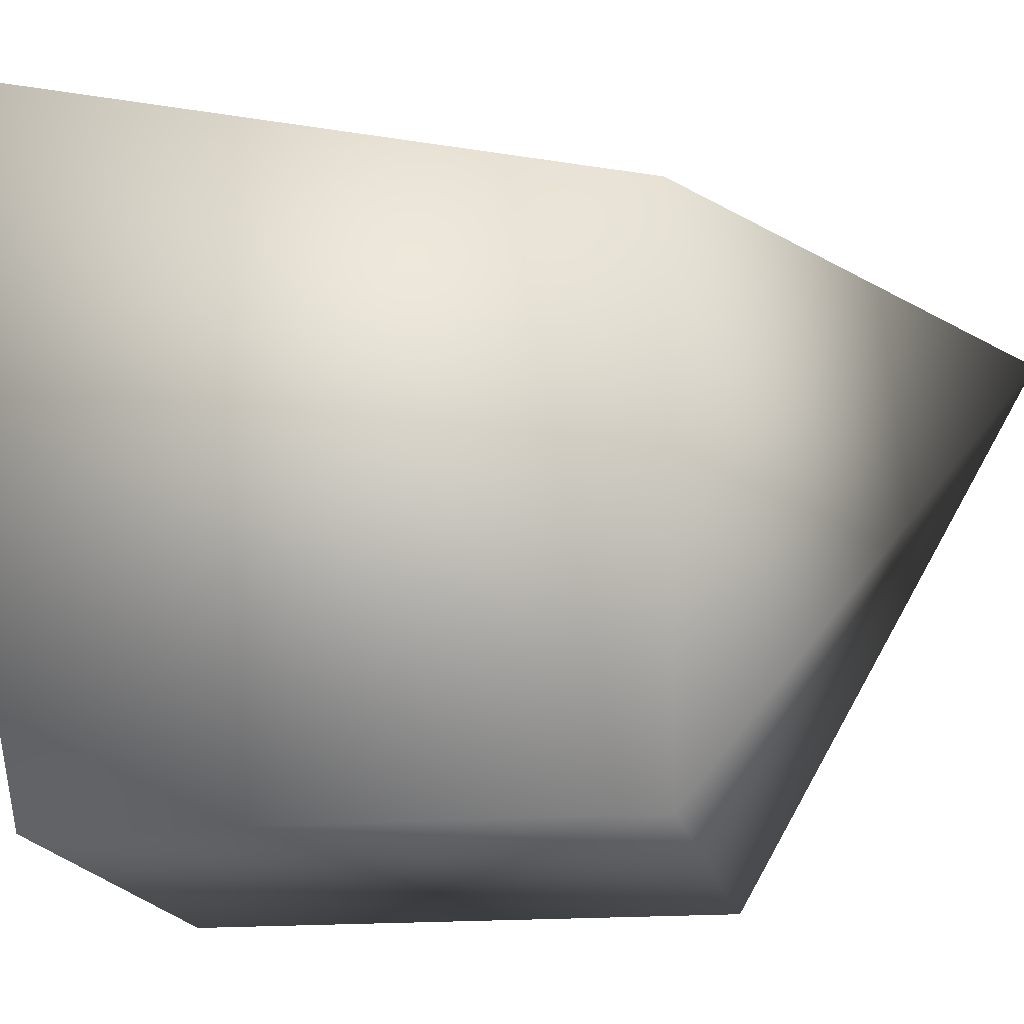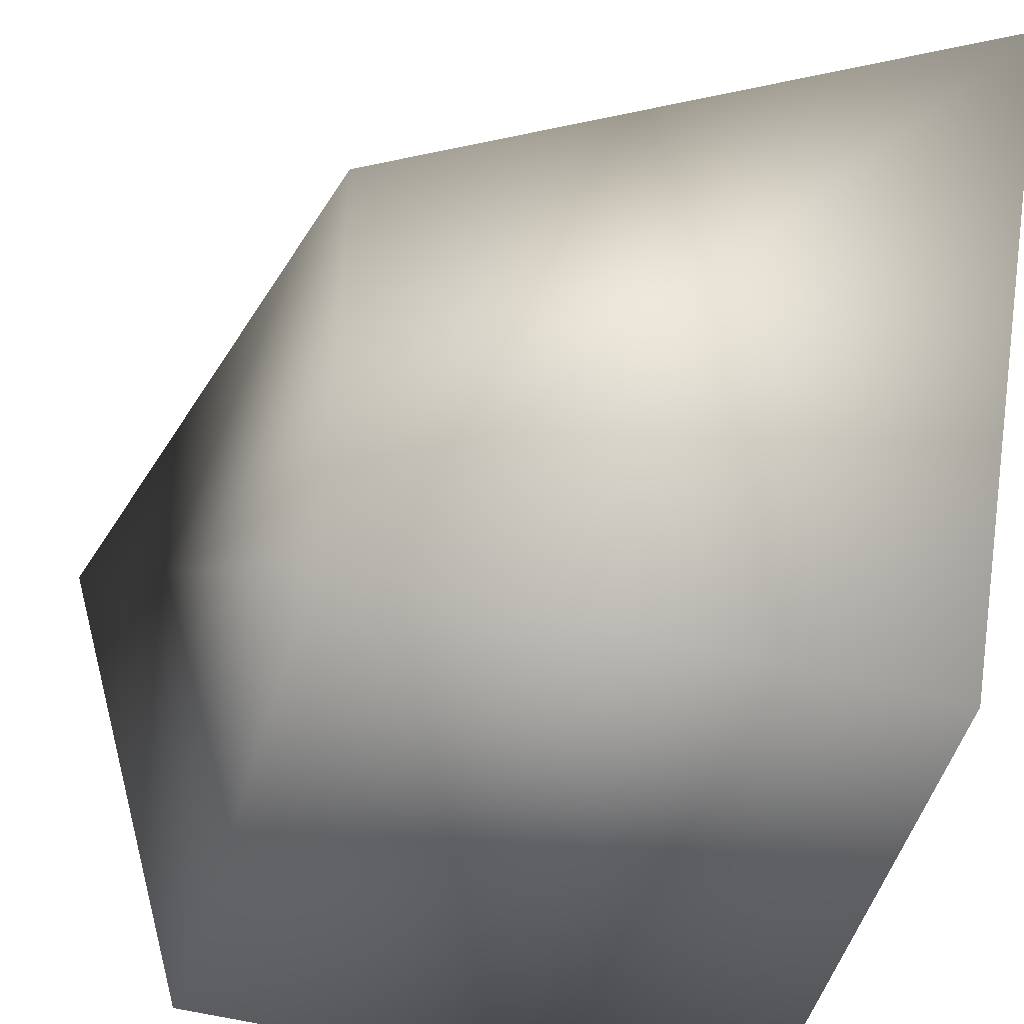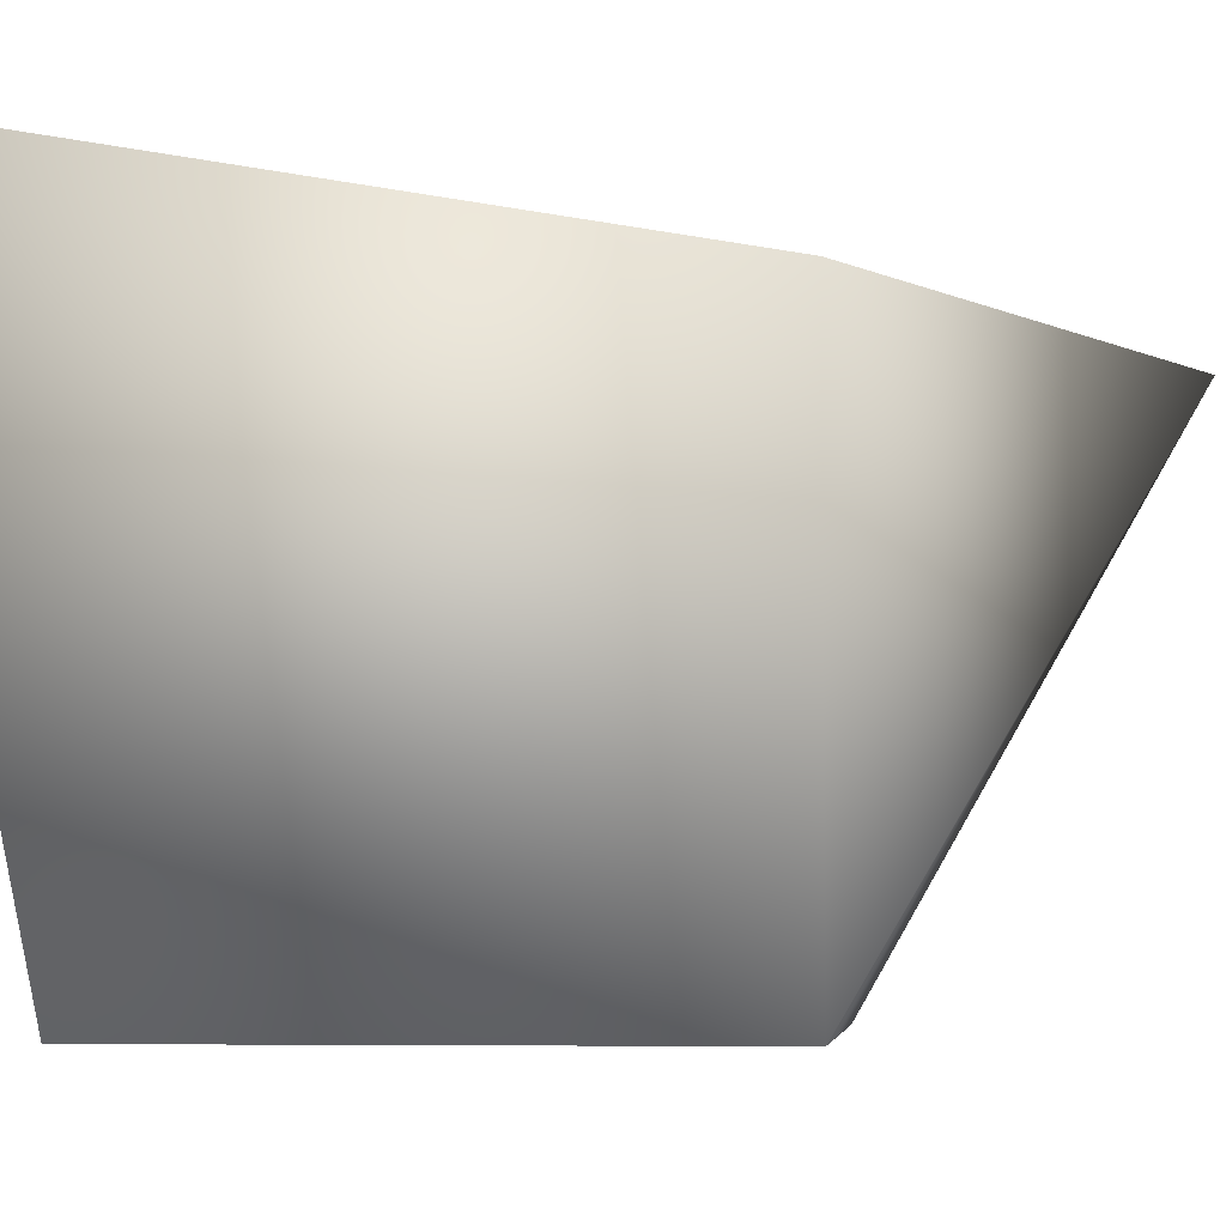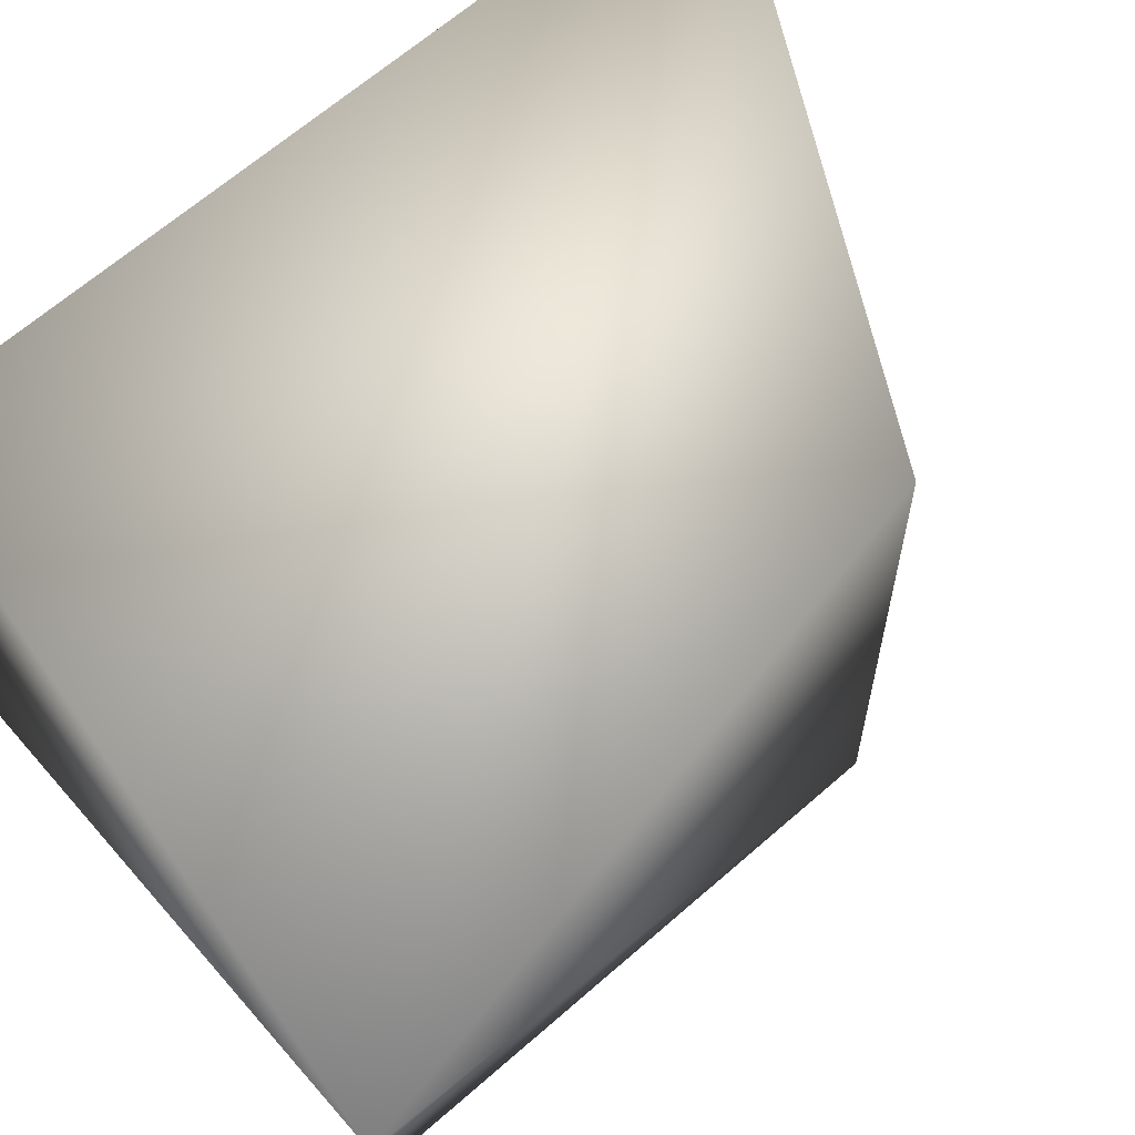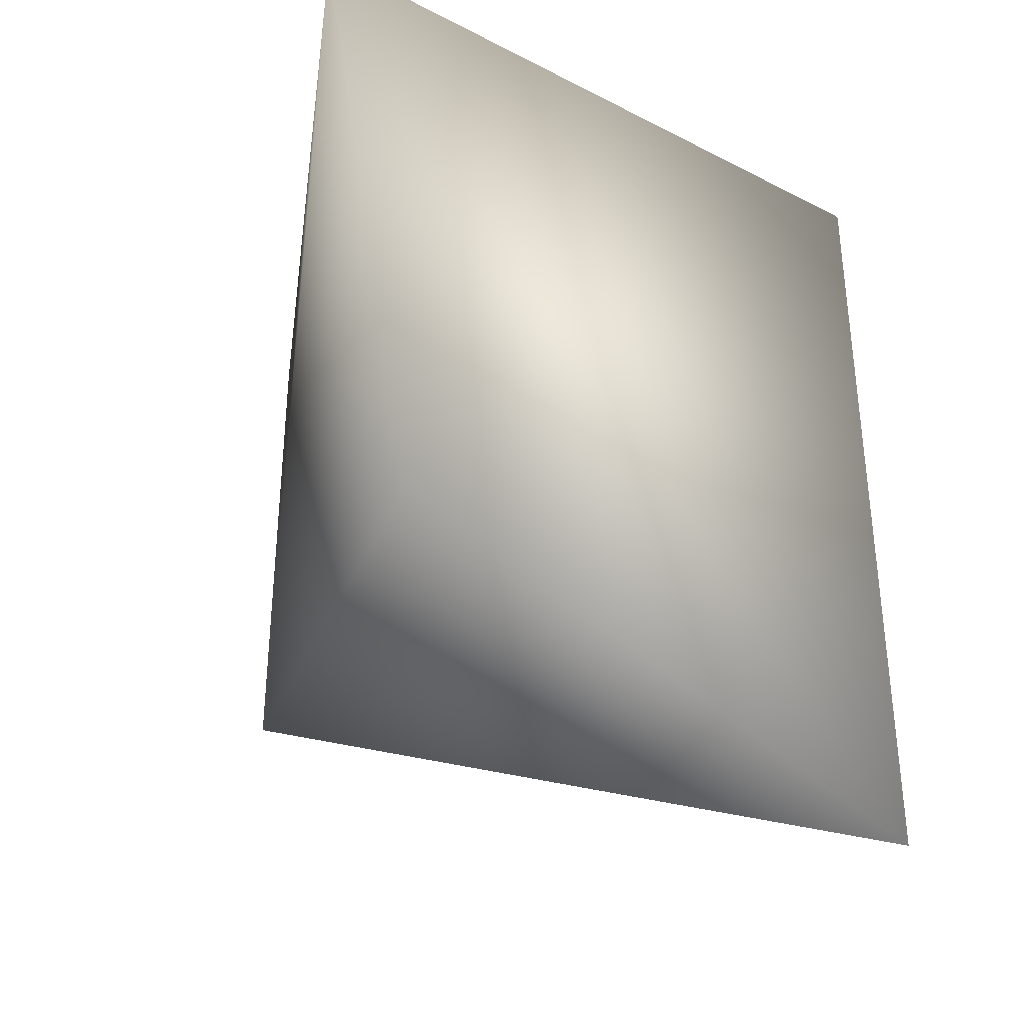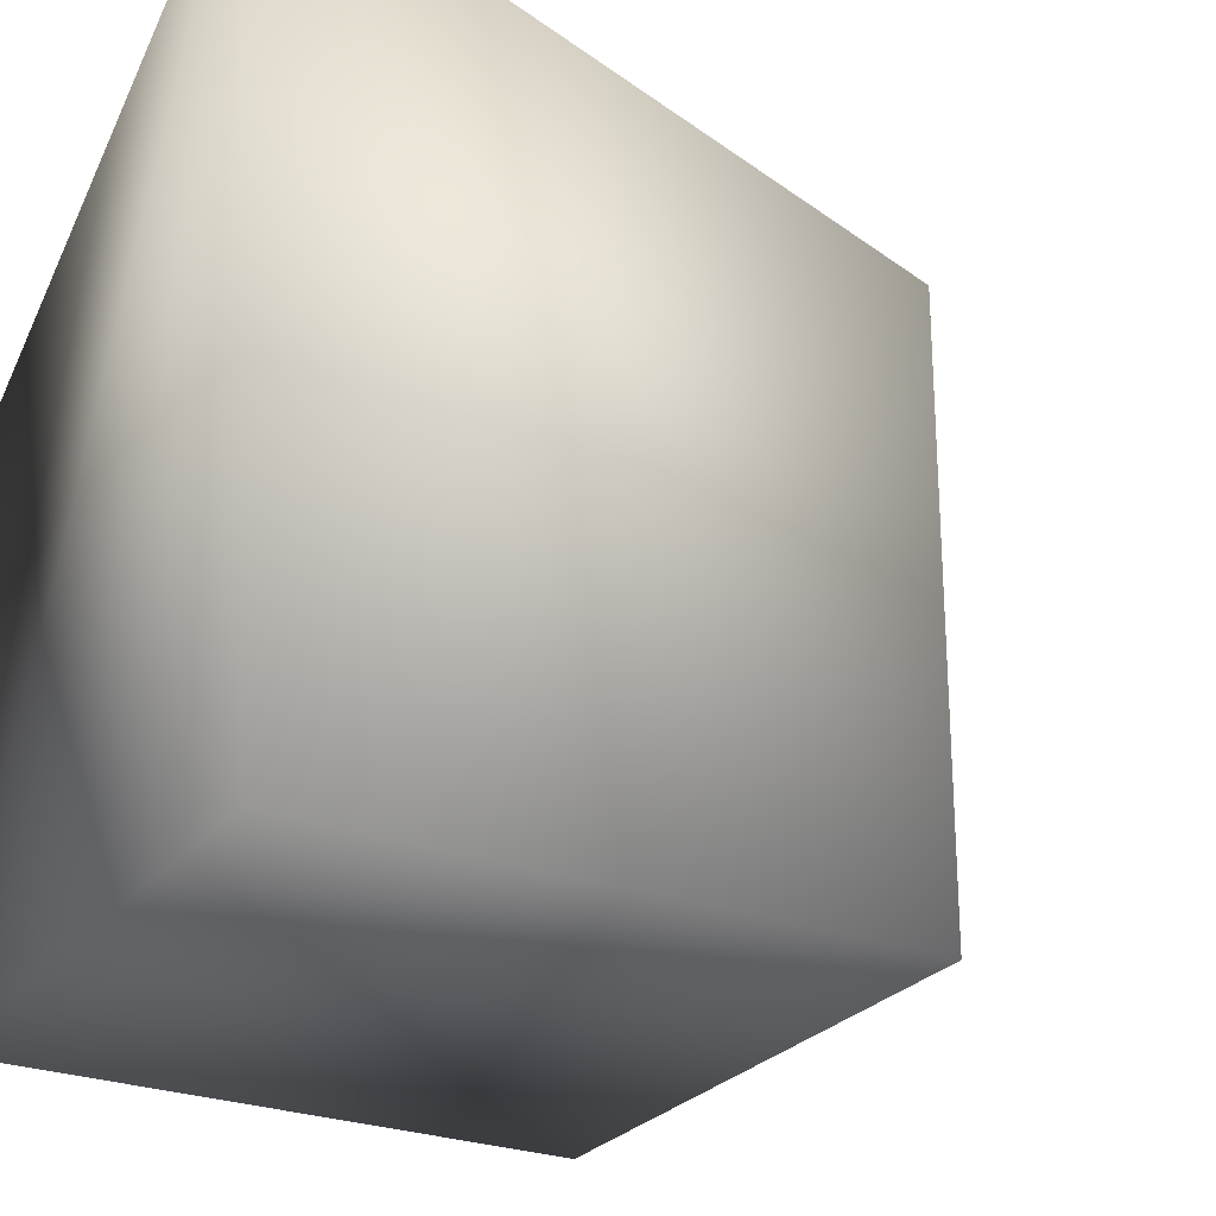
<metadata>
{"format":"obj","ext":"obj","renderer":"f3d","projection":"perspective","resolution":1024,"background":"white","views":[{"elev":-16.5,"azim":99.8,"up":"+Y"},{"elev":-49.6,"azim":163.8,"up":"+Y"},{"elev":-5.3,"azim":95.8,"up":"+Y"},{"elev":64.0,"azim":48.3,"up":"+Y"},{"elev":-34.8,"azim":159.2,"up":"+Z"},{"elev":-26.0,"azim":60.0,"up":"+Y"}]}
</metadata>
<code>
g Cube1_default Mesh
v -1 -1 -1
v 1 -1 -1
v -1 -1 1
v -1 1 -2.136
v 1 -1 1
v 1.514 1.322 1.353
v -1 1 1
v 1 1 -1
f 1 2 3
f 3 4 1
f 3 2 5
f 3 6 7
f 4 2 1
f 4 6 8
f 7 4 3
f 7 6 4
f 2 6 5
f 5 6 3
f 8 2 4
f 8 6 2

</code>
